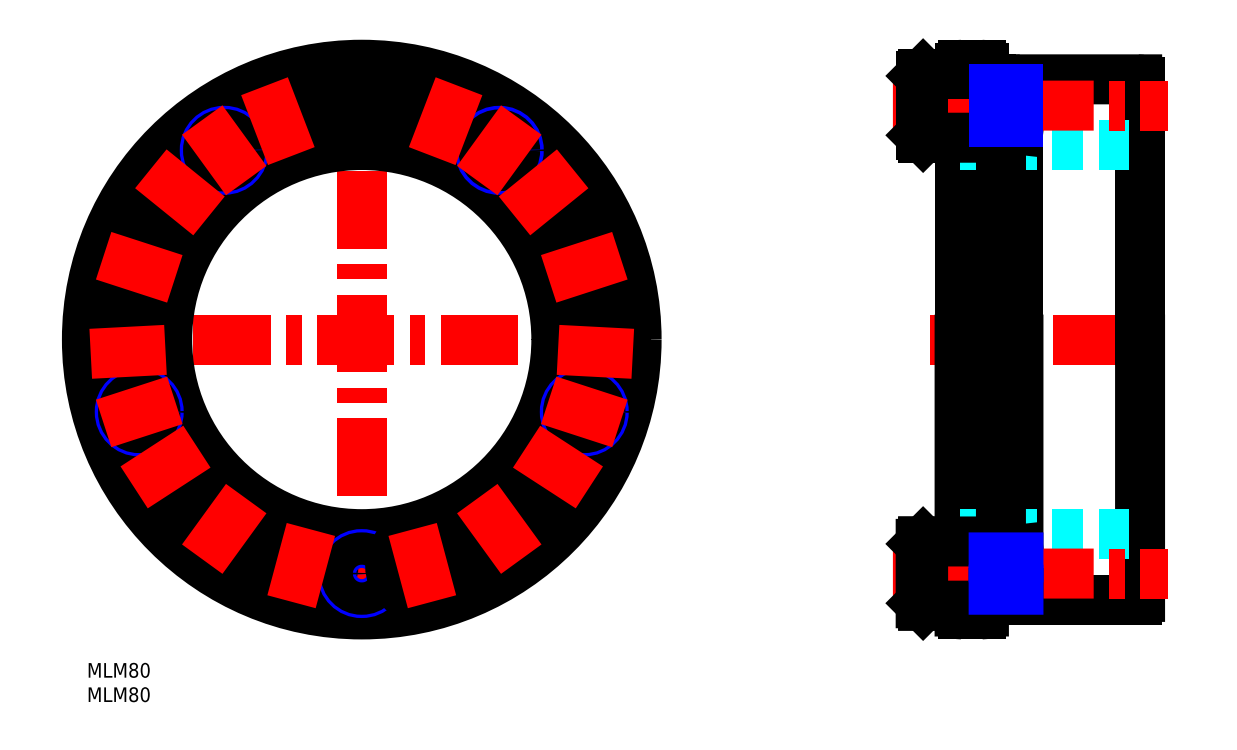
<metadata>
{"format":"dxf","ext":"dxf","renderer":"ezdxf+matplotlib","layout":"modelspace","background":"white","min_lineweight":24,"dpi":150}
</metadata>
<code>
0
SECTION
2
ENTITIES
0
TEXT
8
MSM_CONTINUOUS
10
0
20
-8
30
0
40
3
1
MLM80
0
TEXT
8
MSM_CONTINUOUS
10
0
20
-3
30
0
40
3
1
MLM80
0
LINE
8
MSM_CENTER
10
56.5
20
126.5
30
0
11
56.5
21
6.5
31
0
0
LINE
8
MSM_CENTER
10
173.3
20
66.5
30
0
11
222.6
21
66.5
31
0
0
LINE
8
MSM_CENTER
10
-3.5
20
66.5
30
0
11
116.5
21
66.5
31
0
0
CIRCLE
8
MSM_CONTINUOUS
10
56.5
20
66.5
30
0
40
40
0
CIRCLE
8
MSM_CENTER
10
56.5
20
66.5
30
0
40
48.1
0
CIRCLE
8
MSM_DASHED
10
56.5
20
66.5
30
0
40
53.5
0
CIRCLE
8
MSM_CONTINUOUS
10
56.5
20
66.5
30
0
40
56.5
0
CIRCLE
8
MSM_CONTINUOUS
10
56.5
20
114.6
30
0
40
6.6
0
CIRCLE
8
MSM_CONTINUOUS
10
56.5
20
114.6
30
0
40
6.1
0
LINE
8
MSM_CONTINUOUS
10
59.7
20
116.4
30
0
11
56.5
21
118.3
31
0
0
LINE
8
MSM_CONTINUOUS
10
56.5
20
118.3
30
0
11
53.3
21
116.4
31
0
0
LINE
8
MSM_CONTINUOUS
10
53.3
20
116.4
30
0
11
53.3
21
112.8
31
0
0
LINE
8
MSM_CONTINUOUS
10
53.3
20
112.8
30
0
11
56.5
21
110.9
31
0
0
LINE
8
MSM_CONTINUOUS
10
56.5
20
110.9
30
0
11
59.7
21
112.8
31
0
0
LINE
8
MSM_CONTINUOUS
10
59.7
20
112.8
30
0
11
59.7
21
116.4
31
0
0
CIRCLE
8
MSM_CONTINUOUS
10
39.26
20
111.4
30
0
40
6.6
0
CIRCLE
8
MSM_CONTINUOUS
10
39.26
20
111.4
30
0
40
6.1
0
LINE
8
MSM_CONTINUOUS
10
41.59
20
114.3
30
0
11
37.94
21
114.9
31
0
0
LINE
8
MSM_CONTINUOUS
10
37.94
20
114.9
30
0
11
35.61
21
112
31
0
0
LINE
8
MSM_CONTINUOUS
10
35.61
20
112
30
0
11
36.94
21
108.5
31
0
0
LINE
8
MSM_CONTINUOUS
10
36.94
20
108.5
30
0
11
40.59
21
108
31
0
0
LINE
8
MSM_CONTINUOUS
10
40.59
20
108
30
0
11
42.91
21
110.8
31
0
0
LINE
8
MSM_CONTINUOUS
10
42.91
20
110.8
30
0
11
41.59
21
114.3
31
0
0
CIRCLE
8
MSM_CONTINUOUS
10
19.12
20
96.77
30
0
40
6.6
0
CIRCLE
8
MSM_CONTINUOUS
10
19.12
20
96.77
30
0
40
6.1
0
LINE
8
MSM_CONTINUOUS
10
19.7
20
100.4
30
0
11
16.25
21
99.1
31
0
0
LINE
8
MSM_CONTINUOUS
10
16.25
20
99.1
30
0
11
15.67
21
95.45
31
0
0
LINE
8
MSM_CONTINUOUS
10
15.67
20
95.45
30
0
11
18.54
21
93.12
31
0
0
LINE
8
MSM_CONTINUOUS
10
18.54
20
93.12
30
0
11
21.99
21
94.44
31
0
0
LINE
8
MSM_CONTINUOUS
10
21.99
20
94.44
30
0
11
22.57
21
98.09
31
0
0
LINE
8
MSM_CONTINUOUS
10
22.57
20
98.09
30
0
11
19.7
21
100.4
31
0
0
CIRCLE
8
MSM_CONTINUOUS
10
10.75
20
81.36
30
0
40
6.6
0
CIRCLE
8
MSM_CONTINUOUS
10
10.75
20
81.36
30
0
40
6.1
0
LINE
8
MSM_CONTINUOUS
10
9.986
20
84.98
30
0
11
7.24
21
82.51
31
0
0
LINE
8
MSM_CONTINUOUS
10
7.24
20
82.51
30
0
11
8.008
21
78.89
31
0
0
LINE
8
MSM_CONTINUOUS
10
8.008
20
78.89
30
0
11
11.52
21
77.75
31
0
0
LINE
8
MSM_CONTINUOUS
10
11.52
20
77.75
30
0
11
14.27
21
80.22
31
0
0
LINE
8
MSM_CONTINUOUS
10
14.27
20
80.22
30
0
11
13.5
21
83.84
31
0
0
LINE
8
MSM_CONTINUOUS
10
13.5
20
83.84
30
0
11
9.986
21
84.98
31
0
0
CIRCLE
8
MSM_CONTINUOUS
10
8.466
20
63.98
30
0
40
6.6
0
CIRCLE
8
MSM_CONTINUOUS
10
8.466
20
63.98
30
0
40
6.1
0
LINE
8
MSM_CONTINUOUS
10
6.453
20
67.08
30
0
11
4.776
21
63.79
31
0
0
LINE
8
MSM_CONTINUOUS
10
4.776
20
63.79
30
0
11
6.788
21
60.69
31
0
0
LINE
8
MSM_CONTINUOUS
10
6.788
20
60.69
30
0
11
10.48
21
60.88
31
0
0
LINE
8
MSM_CONTINUOUS
10
10.48
20
60.88
30
0
11
12.16
21
64.18
31
0
0
LINE
8
MSM_CONTINUOUS
10
12.16
20
64.18
30
0
11
10.14
21
67.27
31
0
0
LINE
8
MSM_CONTINUOUS
10
10.14
20
67.27
30
0
11
6.453
21
67.08
31
0
0
CIRCLE
8
MSM_CONTINUOUS
10
16.16
20
40.3
30
0
40
6.6
0
CIRCLE
8
MSM_CONTINUOUS
10
16.16
20
40.3
30
0
40
6.1
0
LINE
8
MSM_CONTINUOUS
10
12.87
20
41.98
30
0
11
13.06
21
38.29
31
0
0
LINE
8
MSM_CONTINUOUS
10
13.06
20
38.29
30
0
11
16.35
21
36.61
31
0
0
LINE
8
MSM_CONTINUOUS
10
16.35
20
36.61
30
0
11
19.45
21
38.63
31
0
0
LINE
8
MSM_CONTINUOUS
10
19.45
20
38.63
30
0
11
19.26
21
42.32
31
0
0
LINE
8
MSM_CONTINUOUS
10
19.26
20
42.32
30
0
11
15.97
21
43.99
31
0
0
LINE
8
MSM_CONTINUOUS
10
15.97
20
43.99
30
0
11
12.87
21
41.98
31
0
0
CIRCLE
8
MSM_CONTINUOUS
10
28.23
20
27.59
30
0
40
6.6
0
CIRCLE
8
MSM_CONTINUOUS
10
28.23
20
27.59
30
0
40
6.1
0
LINE
8
MSM_CONTINUOUS
10
24.55
20
27.97
30
0
11
26.06
21
24.6
31
0
0
LINE
8
MSM_CONTINUOUS
10
26.06
20
24.6
30
0
11
29.73
21
24.21
31
0
0
LINE
8
MSM_CONTINUOUS
10
29.73
20
24.21
30
0
11
31.9
21
27.2
31
0
0
LINE
8
MSM_CONTINUOUS
10
31.9
20
27.2
30
0
11
30.4
21
30.58
31
0
0
LINE
8
MSM_CONTINUOUS
10
30.4
20
30.58
30
0
11
26.72
21
30.96
31
0
0
LINE
8
MSM_CONTINUOUS
10
26.72
20
30.96
30
0
11
24.55
21
27.97
31
0
0
CIRCLE
8
MSM_CONTINUOUS
10
44.05
20
20.04
30
0
40
6.6
0
CIRCLE
8
MSM_CONTINUOUS
10
44.05
20
20.04
30
0
40
6.1
0
LINE
8
MSM_CONTINUOUS
10
40.48
20
19.08
30
0
11
43.09
21
16.47
31
0
0
LINE
8
MSM_CONTINUOUS
10
43.09
20
16.47
30
0
11
46.66
21
17.43
31
0
0
LINE
8
MSM_CONTINUOUS
10
46.66
20
17.43
30
0
11
47.62
21
21
31
0
0
LINE
8
MSM_CONTINUOUS
10
47.62
20
21
30
0
11
45.01
21
23.61
31
0
0
LINE
8
MSM_CONTINUOUS
10
45.01
20
23.61
30
0
11
41.44
21
22.65
31
0
0
LINE
8
MSM_CONTINUOUS
10
41.44
20
22.65
30
0
11
40.48
21
19.08
31
0
0
CIRCLE
8
MSM_NARROW
10
10.75
20
51.64
30
0
40
4
0
CIRCLE
8
MSM_CONTINUOUS
10
10.75
20
51.64
30
0
40
3.324
0
CIRCLE
8
MSM_NARROW
10
28.23
20
105.4
30
0
40
4
0
CIRCLE
8
MSM_CONTINUOUS
10
28.23
20
105.4
30
0
40
3.324
0
CIRCLE
8
MSM_NARROW
10
56.5
20
18.4
30
0
40
4
0
CIRCLE
8
MSM_CONTINUOUS
10
56.5
20
18.4
30
0
40
3.324
0
CIRCLE
8
MSM_CONTINUOUS
10
73.74
20
111.4
30
0
40
6.6
0
CIRCLE
8
MSM_CONTINUOUS
10
73.74
20
111.4
30
0
40
6.1
0
LINE
8
MSM_CONTINUOUS
10
71.41
20
114.3
30
0
11
75.06
21
114.9
31
0
0
LINE
8
MSM_CONTINUOUS
10
75.06
20
114.9
30
0
11
77.39
21
112
31
0
0
LINE
8
MSM_CONTINUOUS
10
77.39
20
112
30
0
11
76.06
21
108.5
31
0
0
LINE
8
MSM_CONTINUOUS
10
76.06
20
108.5
30
0
11
72.41
21
108
31
0
0
LINE
8
MSM_CONTINUOUS
10
72.41
20
108
30
0
11
70.09
21
110.8
31
0
0
LINE
8
MSM_CONTINUOUS
10
70.09
20
110.8
30
0
11
71.41
21
114.3
31
0
0
CIRCLE
8
MSM_CONTINUOUS
10
93.88
20
96.77
30
0
40
6.6
0
CIRCLE
8
MSM_CONTINUOUS
10
93.88
20
96.77
30
0
40
6.1
0
LINE
8
MSM_CONTINUOUS
10
93.3
20
100.4
30
0
11
96.75
21
99.1
31
0
0
LINE
8
MSM_CONTINUOUS
10
96.75
20
99.1
30
0
11
97.33
21
95.45
31
0
0
LINE
8
MSM_CONTINUOUS
10
97.33
20
95.45
30
0
11
94.46
21
93.12
31
0
0
LINE
8
MSM_CONTINUOUS
10
94.46
20
93.12
30
0
11
91.01
21
94.44
31
0
0
LINE
8
MSM_CONTINUOUS
10
91.01
20
94.44
30
0
11
90.43
21
98.09
31
0
0
LINE
8
MSM_CONTINUOUS
10
90.43
20
98.09
30
0
11
93.3
21
100.4
31
0
0
CIRCLE
8
MSM_CONTINUOUS
10
102.2
20
81.36
30
0
40
6.6
0
CIRCLE
8
MSM_CONTINUOUS
10
102.2
20
81.36
30
0
40
6.1
0
LINE
8
MSM_CONTINUOUS
10
103
20
84.98
30
0
11
105.8
21
82.51
31
0
0
LINE
8
MSM_CONTINUOUS
10
105.8
20
82.51
30
0
11
105
21
78.89
31
0
0
LINE
8
MSM_CONTINUOUS
10
105
20
78.89
30
0
11
101.5
21
77.75
31
0
0
LINE
8
MSM_CONTINUOUS
10
101.5
20
77.75
30
0
11
98.73
21
80.22
31
0
0
LINE
8
MSM_CONTINUOUS
10
98.73
20
80.22
30
0
11
99.5
21
83.84
31
0
0
LINE
8
MSM_CONTINUOUS
10
99.5
20
83.84
30
0
11
103
21
84.98
31
0
0
CIRCLE
8
MSM_CONTINUOUS
10
104.5
20
63.98
30
0
40
6.6
0
CIRCLE
8
MSM_CONTINUOUS
10
104.5
20
63.98
30
0
40
6.1
0
LINE
8
MSM_CONTINUOUS
10
106.5
20
67.08
30
0
11
108.2
21
63.79
31
0
0
LINE
8
MSM_CONTINUOUS
10
108.2
20
63.79
30
0
11
106.2
21
60.69
31
0
0
LINE
8
MSM_CONTINUOUS
10
106.2
20
60.69
30
0
11
102.5
21
60.88
31
0
0
LINE
8
MSM_CONTINUOUS
10
102.5
20
60.88
30
0
11
100.8
21
64.18
31
0
0
LINE
8
MSM_CONTINUOUS
10
100.8
20
64.18
30
0
11
102.9
21
67.27
31
0
0
LINE
8
MSM_CONTINUOUS
10
102.9
20
67.27
30
0
11
106.5
21
67.08
31
0
0
CIRCLE
8
MSM_CONTINUOUS
10
96.84
20
40.3
30
0
40
6.6
0
CIRCLE
8
MSM_CONTINUOUS
10
96.84
20
40.3
30
0
40
6.1
0
LINE
8
MSM_CONTINUOUS
10
100.1
20
41.98
30
0
11
99.94
21
38.29
31
0
0
LINE
8
MSM_CONTINUOUS
10
99.94
20
38.29
30
0
11
96.65
21
36.61
31
0
0
LINE
8
MSM_CONTINUOUS
10
96.65
20
36.61
30
0
11
93.55
21
38.63
31
0
0
LINE
8
MSM_CONTINUOUS
10
93.55
20
38.63
30
0
11
93.74
21
42.32
31
0
0
LINE
8
MSM_CONTINUOUS
10
93.74
20
42.32
30
0
11
97.03
21
43.99
31
0
0
LINE
8
MSM_CONTINUOUS
10
97.03
20
43.99
30
0
11
100.1
21
41.98
31
0
0
CIRCLE
8
MSM_CONTINUOUS
10
84.77
20
27.59
30
0
40
6.6
0
CIRCLE
8
MSM_CONTINUOUS
10
84.77
20
27.59
30
0
40
6.1
0
LINE
8
MSM_CONTINUOUS
10
88.45
20
27.97
30
0
11
86.94
21
24.6
31
0
0
LINE
8
MSM_CONTINUOUS
10
86.94
20
24.6
30
0
11
83.27
21
24.21
31
0
0
LINE
8
MSM_CONTINUOUS
10
83.27
20
24.21
30
0
11
81.1
21
27.2
31
0
0
LINE
8
MSM_CONTINUOUS
10
81.1
20
27.2
30
0
11
82.6
21
30.58
31
0
0
LINE
8
MSM_CONTINUOUS
10
82.6
20
30.58
30
0
11
86.28
21
30.96
31
0
0
LINE
8
MSM_CONTINUOUS
10
86.28
20
30.96
30
0
11
88.45
21
27.97
31
0
0
CIRCLE
8
MSM_CONTINUOUS
10
68.95
20
20.04
30
0
40
6.6
0
CIRCLE
8
MSM_CONTINUOUS
10
68.95
20
20.04
30
0
40
6.1
0
LINE
8
MSM_CONTINUOUS
10
72.52
20
19.08
30
0
11
69.91
21
16.47
31
0
0
LINE
8
MSM_CONTINUOUS
10
69.91
20
16.47
30
0
11
66.34
21
17.43
31
0
0
LINE
8
MSM_CONTINUOUS
10
66.34
20
17.43
30
0
11
65.38
21
21
31
0
0
LINE
8
MSM_CONTINUOUS
10
65.38
20
21
30
0
11
67.99
21
23.61
31
0
0
LINE
8
MSM_CONTINUOUS
10
67.99
20
23.61
30
0
11
71.56
21
22.65
31
0
0
LINE
8
MSM_CONTINUOUS
10
71.56
20
22.65
30
0
11
72.52
21
19.08
31
0
0
CIRCLE
8
MSM_NARROW
10
102.2
20
51.64
30
0
40
4
0
CIRCLE
8
MSM_CONTINUOUS
10
102.2
20
51.64
30
0
40
3.324
0
CIRCLE
8
MSM_NARROW
10
84.77
20
105.4
30
0
40
4
0
CIRCLE
8
MSM_CONTINUOUS
10
84.77
20
105.4
30
0
40
3.25
0
LINE
8
MSM_CONTINUOUS
10
179.4
20
66.5
30
0
11
179.4
21
122.4
31
0
0
LINE
8
MSM_CONTINUOUS
10
184.4
20
66.5
30
0
11
184.4
21
122.4
31
0
0
LINE
8
MSM_CONTINUOUS
10
186.4
20
66.5
30
0
11
186.4
21
119.4
31
0
0
LINE
8
MSM_CONTINUOUS
10
191.5
20
66.5
30
0
11
191.5
21
119.4
31
0
0
LINE
8
MSM_CONTINUOUS
10
216.5
20
66.5
30
0
11
216.5
21
119.4
31
0
0
LINE
8
MSM_DASHED
10
179.4
20
106.5
30
0
11
216.5
21
106.5
31
0
0
LINE
8
MSM_CONTINUOUS
10
184.8
20
120
30
0
11
185.8
21
120
31
0
0
LINE
8
MSM_CONTINUOUS
10
192.1
20
120
30
0
11
215.9
21
120
31
0
0
LINE
8
MSM_CONTINUOUS
10
180
20
123
30
0
11
183.8
21
123
31
0
0
LINE
8
MSM_CONTINUOUS
10
187.2
20
110.1
30
0
11
187.9
21
110.1
31
0
0
LINE
8
MSM_CONTINUOUS
10
187.9
20
66.5
30
0
11
187.9
21
110.1
31
0
0
LINE
8
MSM_CONTINUOUS
10
187.9
20
110.1
30
0
11
191.5
21
109.7
31
0
0
ARC
8
MSM_CONTINUOUS
10
180
20
122.4
30
0
40
0.6
50
90
51
180
0
ARC
8
MSM_CONTINUOUS
10
183.8
20
122.4
30
0
40
0.6
50
0
51
90
0
ARC
8
MSM_CONTINUOUS
10
192.1
20
119.4
30
0
40
0.6
50
90
51
180
0
ARC
8
MSM_CONTINUOUS
10
215.9
20
119.4
30
0
40
0.6
50
0
51
90
0
ARC
8
MSM_CONTINUOUS
10
184.8
20
120.4
30
0
40
0.41
50
180
51
270
0
ARC
8
MSM_CONTINUOUS
10
187.2
20
110.9
30
0
40
0.8
50
198.6
51
270
0
ARC
8
MSM_CONTINUOUS
10
185.8
20
119.4
30
0
40
0.6
50
0
51
90
0
LINE
8
MSM_CENTER
10
165.7
20
114.6
30
0
11
222.2
21
114.6
31
0
0
LINE
8
MSM_CONTINUOUS
10
171.9
20
108
30
0
11
171.9
21
121.2
31
0
0
LINE
8
MSM_CONTINUOUS
10
171.4
20
108.5
30
0
11
171.4
21
120.7
31
0
0
LINE
8
MSM_CONTINUOUS
10
171.9
20
121.2
30
0
11
179.4
21
121.2
31
0
0
LINE
8
MSM_CONTINUOUS
10
171.9
20
108
30
0
11
179.4
21
108
31
0
0
LINE
8
MSM_CONTINUOUS
10
191.5
20
118.6
30
0
11
186.4
21
118.6
31
0
0
LINE
8
MSM_NARROW
10
191.5
20
117.9
30
0
11
186.4
21
117.9
31
0
0
LINE
8
MSM_CONTINUOUS
10
191.5
20
110.6
30
0
11
186.4
21
110.6
31
0
0
LINE
8
MSM_NARROW
10
191.5
20
111.3
30
0
11
186.4
21
111.3
31
0
0
LINE
8
MSM_CONTINUOUS
10
179.4
20
66.5
30
0
11
179.4
21
10.6
31
0
0
LINE
8
MSM_CONTINUOUS
10
184.4
20
66.5
30
0
11
184.4
21
10.6
31
0
0
LINE
8
MSM_CONTINUOUS
10
186.4
20
66.5
30
0
11
186.4
21
13.6
31
0
0
LINE
8
MSM_CONTINUOUS
10
191.5
20
66.5
30
0
11
191.5
21
13.6
31
0
0
LINE
8
MSM_CONTINUOUS
10
216.5
20
66.5
30
0
11
216.5
21
13.6
31
0
0
LINE
8
MSM_DASHED
10
179.4
20
26.5
30
0
11
216.5
21
26.5
31
0
0
LINE
8
MSM_CONTINUOUS
10
184.8
20
13
30
0
11
185.8
21
13
31
0
0
LINE
8
MSM_CONTINUOUS
10
192.1
20
13
30
0
11
215.9
21
13
31
0
0
LINE
8
MSM_CONTINUOUS
10
180
20
10
30
0
11
183.8
21
10
31
0
0
LINE
8
MSM_CONTINUOUS
10
187.2
20
22.94
30
0
11
187.9
21
22.94
31
0
0
LINE
8
MSM_CONTINUOUS
10
187.9
20
66.5
30
0
11
187.9
21
22.94
31
0
0
LINE
8
MSM_CONTINUOUS
10
187.9
20
22.94
30
0
11
191.5
21
23.34
31
0
0
ARC
8
MSM_CONTINUOUS
10
180
20
10.6
30
0
40
0.6
50
180
51
270
0
ARC
8
MSM_CONTINUOUS
10
183.8
20
10.6
30
0
40
0.6
50
270
51
0
0
ARC
8
MSM_CONTINUOUS
10
192.1
20
13.6
30
0
40
0.6
50
180
51
270
0
ARC
8
MSM_CONTINUOUS
10
215.9
20
13.6
30
0
40
0.6
50
270
51
0
0
ARC
8
MSM_CONTINUOUS
10
184.8
20
12.59
30
0
40
0.41
50
90
51
180
0
ARC
8
MSM_CONTINUOUS
10
187.2
20
22.14
30
0
40
0.8
50
90
51
161.4
0
ARC
8
MSM_CONTINUOUS
10
185.8
20
13.6
30
0
40
0.6
50
270
51
0
0
LINE
8
MSM_CENTER
10
165.7
20
18.4
30
0
11
222.2
21
18.4
31
0
0
LINE
8
MSM_CONTINUOUS
10
191.5
20
14.4
30
0
11
186.4
21
14.4
31
0
0
LINE
8
MSM_CONTINUOUS
10
191.5
20
22.4
30
0
11
186.4
21
22.4
31
0
0
LINE
8
MSM_CONTINUOUS
10
171.9
20
121.2
30
0
11
171.4
21
120.7
31
0
0
LINE
8
MSM_CONTINUOUS
10
171.9
20
108
30
0
11
171.4
21
108.5
31
0
0
LINE
8
MSM_CENTER
10
76.49
20
118.6
30
0
11
70.98
21
104.2
31
0
0
LINE
8
MSM_CENTER
10
99.86
20
101.6
30
0
11
87.9
21
91.93
31
0
0
LINE
8
MSM_CENTER
10
109.6
20
83.74
30
0
11
94.93
21
78.99
31
0
0
LINE
8
MSM_CENTER
10
112.2
20
63.58
30
0
11
96.85
21
64.39
31
0
0
LINE
8
MSM_CENTER
10
89.29
20
111.6
30
0
11
80.25
21
99.19
31
0
0
LINE
8
MSM_CENTER
10
103.3
20
36.11
30
0
11
90.39
21
44.49
31
0
0
LINE
8
MSM_CENTER
10
89.29
20
21.36
30
0
11
80.25
21
33.81
31
0
0
LINE
8
MSM_CENTER
10
70.94
20
12.61
30
0
11
66.96
21
27.47
31
0
0
LINE
8
MSM_CENTER
10
109.6
20
49.26
30
0
11
94.93
21
54.01
31
0
0
LINE
8
MSM_CENTER
10
42.06
20
12.61
30
0
11
46.04
21
27.47
31
0
0
LINE
8
MSM_CENTER
10
23.71
20
21.36
30
0
11
32.75
21
33.81
31
0
0
LINE
8
MSM_CENTER
10
9.709
20
36.11
30
0
11
22.61
21
44.49
31
0
0
LINE
8
MSM_CENTER
10
0.7844
20
63.58
30
0
11
16.15
21
64.39
31
0
0
LINE
8
MSM_CENTER
10
3.439
20
83.74
30
0
11
18.07
21
78.99
31
0
0
LINE
8
MSM_CENTER
10
13.14
20
101.6
30
0
11
25.1
21
91.93
31
0
0
LINE
8
MSM_CENTER
10
3.439
20
49.26
30
0
11
18.07
21
54.01
31
0
0
LINE
8
MSM_CENTER
10
36.51
20
118.6
30
0
11
42.02
21
104.2
31
0
0
LINE
8
MSM_CENTER
10
23.71
20
111.6
30
0
11
32.75
21
99.19
31
0
0
LINE
8
MSM_CONTINUOUS
10
171.9
20
25
30
0
11
171.9
21
11.8
31
0
0
LINE
8
MSM_CONTINUOUS
10
171.4
20
24.5
30
0
11
171.4
21
12.3
31
0
0
LINE
8
MSM_CONTINUOUS
10
171.9
20
11.8
30
0
11
179.4
21
11.8
31
0
0
LINE
8
MSM_CONTINUOUS
10
171.9
20
25
30
0
11
179.4
21
25
31
0
0
LINE
8
MSM_CONTINUOUS
10
171.9
20
11.8
30
0
11
171.4
21
12.3
31
0
0
LINE
8
MSM_CONTINUOUS
10
171.9
20
25
30
0
11
171.4
21
24.5
31
0
0
LINE
8
MSM_NARROW
10
191.5
20
15.08
30
0
11
186.4
21
15.08
31
0
0
LINE
8
MSM_NARROW
10
191.5
20
21.72
30
0
11
186.4
21
21.72
31
0
0
VIEWPORT
8
0
10
142.6
20
99.11
30
0
40
418.4
41
222.2
68
     1
69
     1
0
VIEWPORT
8
MSM_CONTINUOUS
10
142.6
20
99.11
30
0
40
228.1
41
158.6
68
     2
69
     2
0
ENDSEC
0
EOF

</code>
